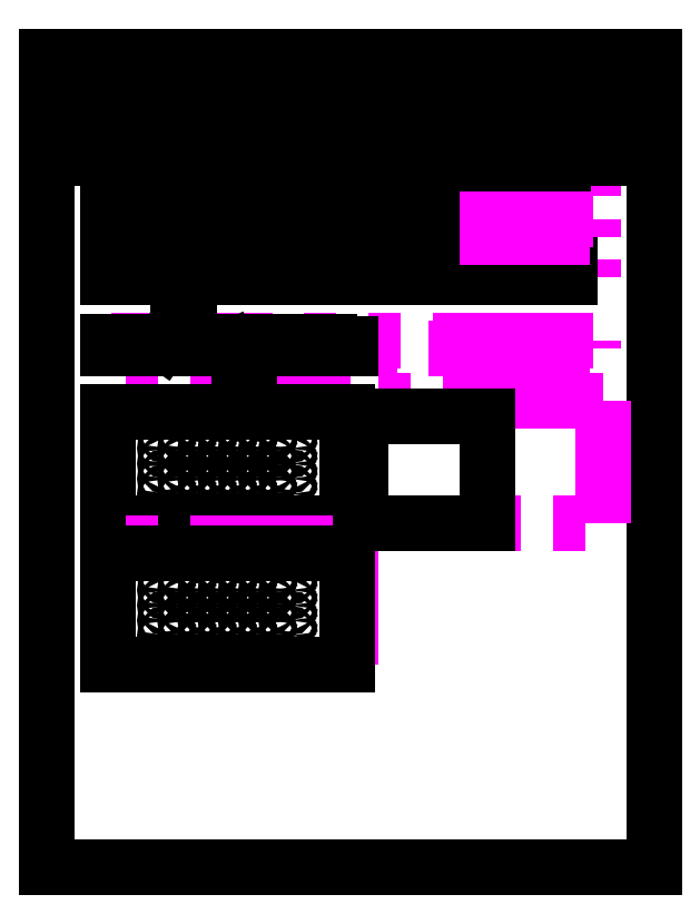
<metadata>
{"format":"dxf","ext":"dxf","renderer":"ezdxf+matplotlib","layout":"modelspace","background":"white","min_lineweight":24,"dpi":150}
</metadata>
<code>
0
SECTION
2
ENTITIES
0
INSERT
8
0
2
Madrier_2xXx8_c
10
12
20
102.5
30
0
0
INSERT
8
Fantômes
2
Madrier_Xx4x8_a
10
12
20
132.5
30
0
0
INSERT
8
0
2
Madrier_Xx4x8_a
10
12
20
116.5
30
0
0
INSERT
8
0
2
Pièce_01_a
10
12
20
116.5
30
0
0
INSERT
8
0
2
Pièce_02_a
10
63.25
20
116.5
30
0
0
INSERT
8
0
2
Pièce_03_a
10
44.5
20
116.5
30
0
0
MTEXT
8
0
10
12
20
136
30
0
40
1.5
41
0
46
0
71
     7
72
     1
1
(1) Madrier 2x4x96
7
textstyle29
73
     1
44
1
0
MTEXT
8
0
10
12
20
92
30
0
40
1.5
41
0
46
0
71
     7
72
     1
1
(2) Panneau de contreplaqué 3/4x24x48
7
textstyle30
73
     1
44
1
0
MTEXT
8
0
10
12
20
64
30
0
40
1.5
41
0
46
0
71
     7
72
     1
1
(1) Panneau dur 1/8x24x48
7
textstyle31
73
     1
44
1
0
MTEXT
8
0
10
62
20
92
30
0
40
1.5
41
0
46
0
71
     7
72
     1
1
(1) Panneau de contreplaqué 1/2x24x48
7
textstyle32
73
     1
44
1
0
INSERT
8
0
2
Pièce_05_a
10
12
20
132.5
30
0
0
INSERT
8
0
2
Pièce_06_a
10
88.25
20
116.5
30
0
0
INSERT
8
0
2
Pièce_07_a
10
70.13
20
116.5
30
0
0
INSERT
8
0
2
Cartouche_ANSI_A
10
0
20
0
30
0
41
16
42
16
43
16
0
INSERT
8
Fantômes
2
Panneau_Xx2x4_a
10
12
20
68
30
0
0
INSERT
8
0
2
Pièce_08_a
10
12
20
68
30
0
0
INSERT
8
0
2
Panneau_Xx2x4_a
10
12
20
40
30
0
0
INSERT
8
0
2
Panneau_Xx2x4_a
10
62
20
68
30
0
0
MTEXT
8
0
10
12
20
120
30
0
40
1.5
41
0
46
0
71
     7
72
     1
1
(4) Madrier 2x4x96
7
textstyle33
73
     1
44
1
0
MTEXT
8
0
10
12
20
128
30
0
40
1.5
41
0
46
0
71
     7
72
     1
1
(1) Madrier 2x4x96
7
textstyle34
73
     1
44
1
0
MTEXT
8
0
10
12
20
112
30
0
40
1.5
41
0
46
0
71
     7
72
     1
1
(1) Madrier 2x3x96
7
textstyle35
73
     1
44
1
0
INSERT
8
0
2
Pièce_10_c
10
12
20
102.5
30
0
0
INSERT
8
0
2
Pièce_10_c
10
12
20
102.9
30
0
0
INSERT
8
0
2
Pièce_11_c
10
34
20
103.7
30
0
0
INSERT
8
0
2
Pièce_11_c
10
12
20
103.7
30
0
0
LEADER
8
0
3
QCADDimStyle
76
     3
10
22.94
20
103.7
30
0
10
26
20
108
30
0
10
28
20
108
30
0
0
LEADER
8
0
3
QCADDimStyle
76
     3
10
36
20
102.5
30
0
10
38
20
98
30
0
10
40
20
98
30
0
0
MTEXT
8
0
10
27
20
108
30
0
40
1.5
41
0
46
0
71
     8
72
     1
1
11
7
textstyle36
73
     1
44
1
0
MTEXT
8
0
10
39
20
98
30
0
40
1.5
41
0
46
0
71
     8
72
     1
1
10
7
textstyle37
73
     1
44
1
0
INSERT
8
0
2
Pièce_13_a
10
60.12
20
132.5
30
0
0
INSERT
8
0
2
Madrier_Xx4x8_a
10
12
20
124.5
30
0
0
INSERT
8
0
2
Pièce_04_a
10
12
20
124.5
30
0
0
INSERT
8
0
2
Pièce_04_a
10
44.12
20
124.5
30
0
0
INSERT
8
0
2
Pièce_12_a
10
62
20
68
30
0
0
INSERT
8
0
2
Pièce_09_a
10
12
20
40
30
0
0
VIEWPORT
8
0
10
5.25
20
4
30
0
40
11.64
41
8.993
68
     1
69
     1
12
5.25
22
4
13
0
23
0
14
0.5
24
0.5
15
0.5
25
0.5
16
0
26
0
36
1
17
0
27
0
37
0
42
50
43
0
44
0
45
8.993
50
0
51
0
72
   100
90
   557152
1

281
     0
71
     1
74
     0
110
0
120
0
130
0
111
1
121
0
131
0
112
0
122
1
132
0
79
     0
146
0
170
     0
61
     5
348
762
292
     1
282
     1
141
0
142
0
63
   256
361
81E
0
ENDSEC
0
EOF

</code>
